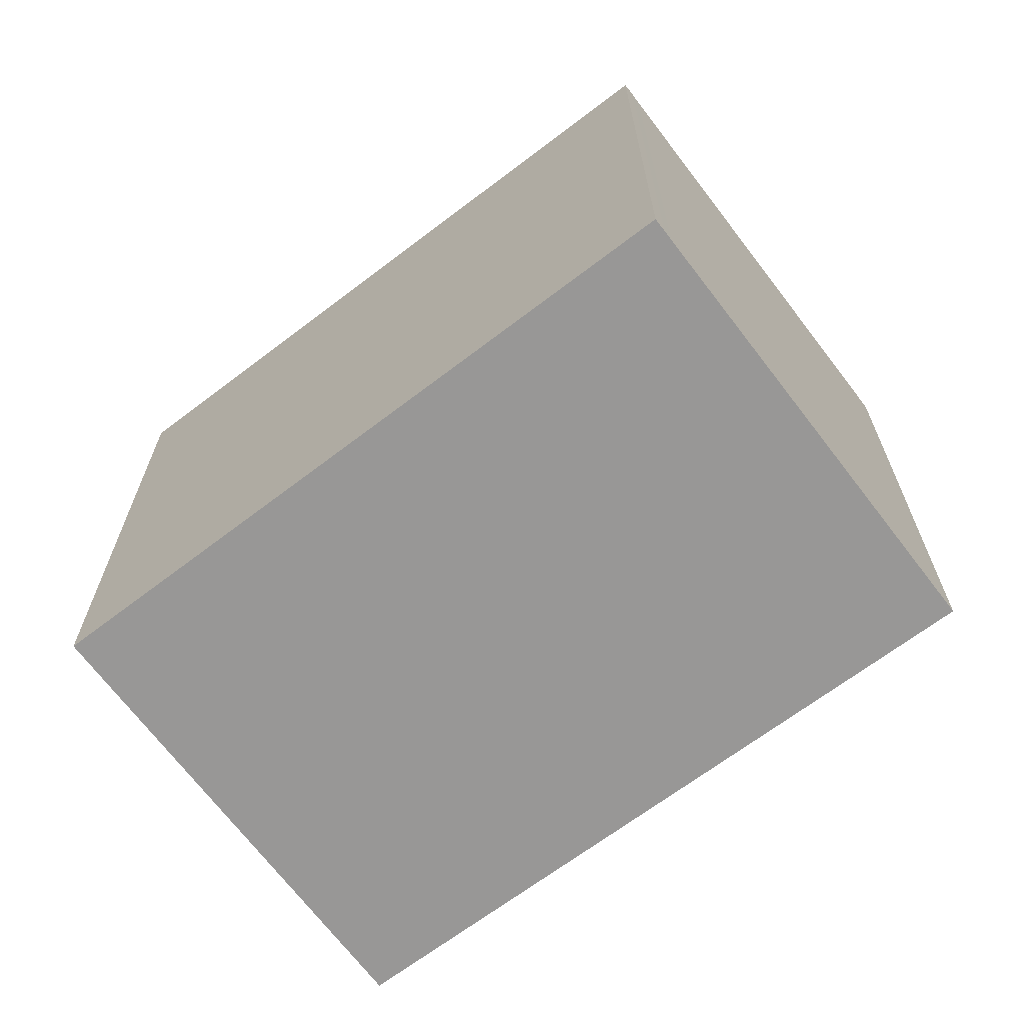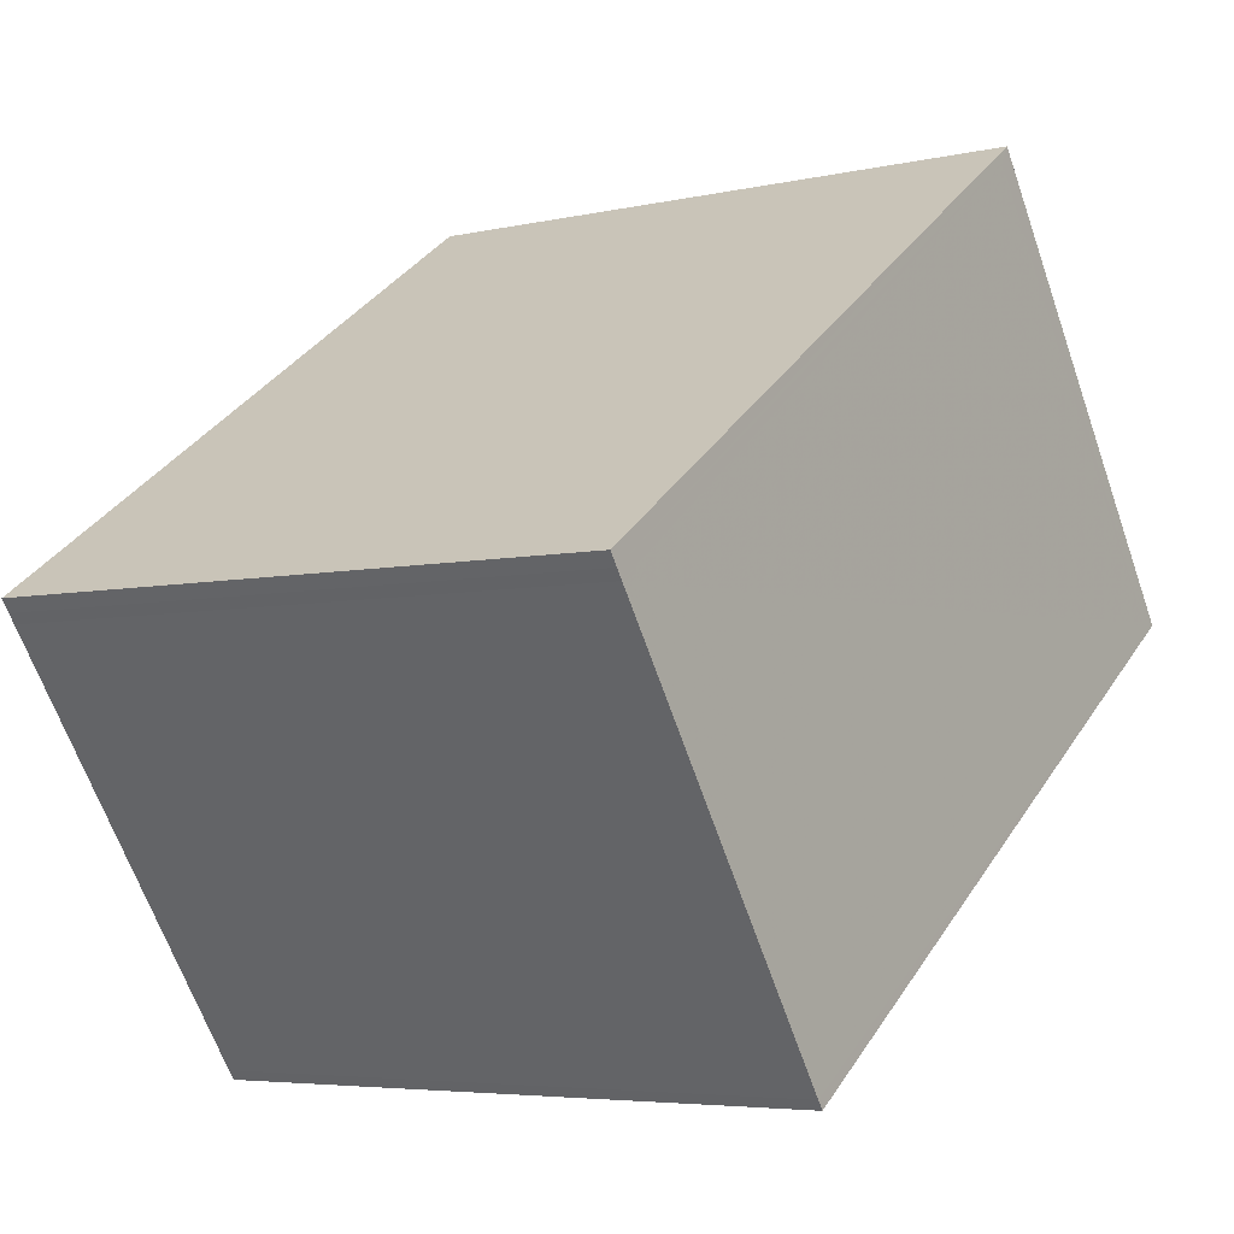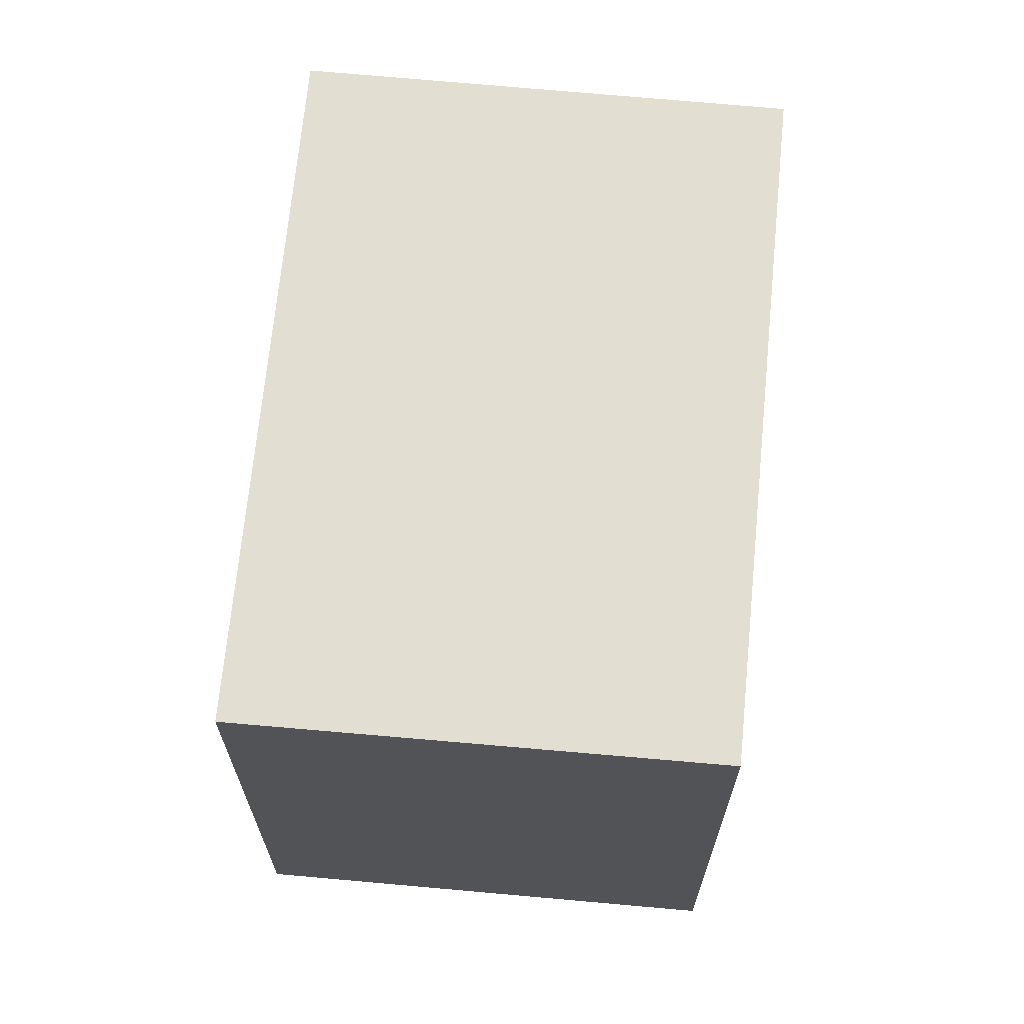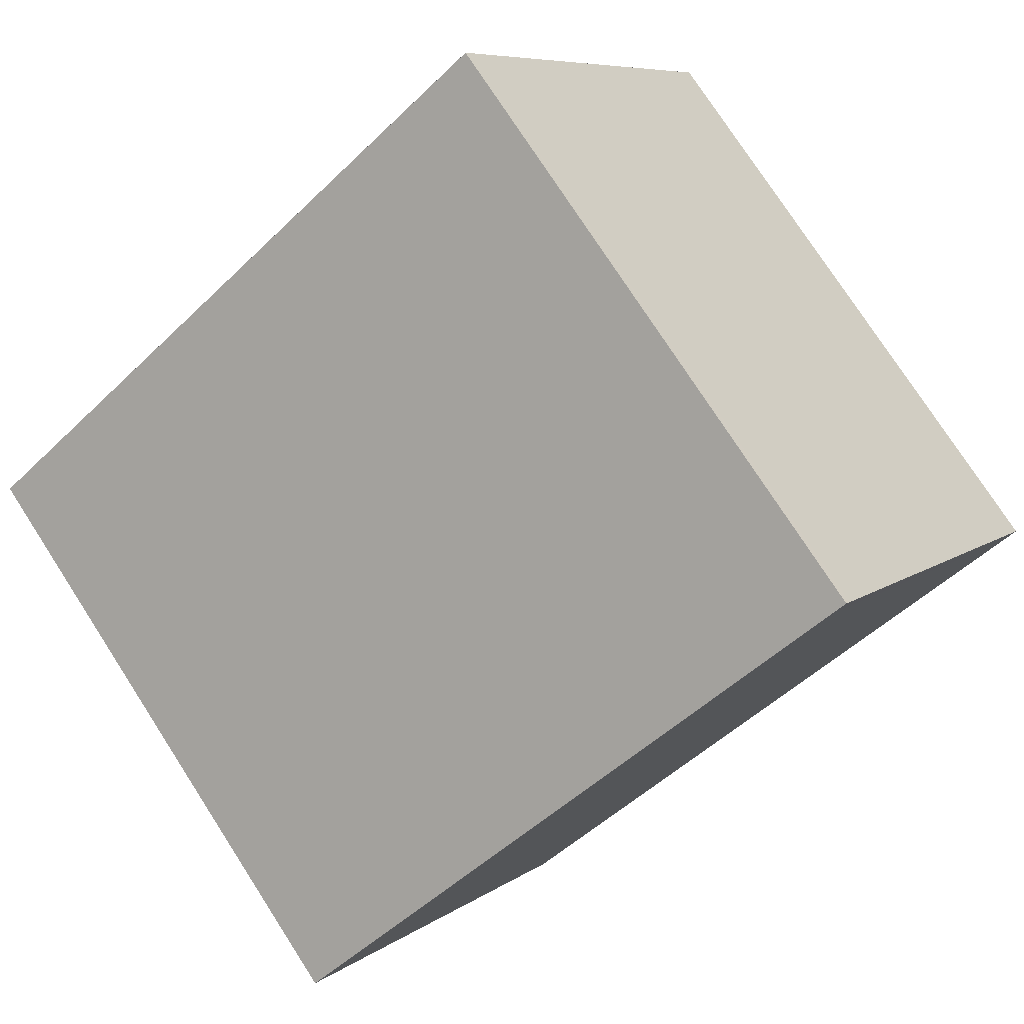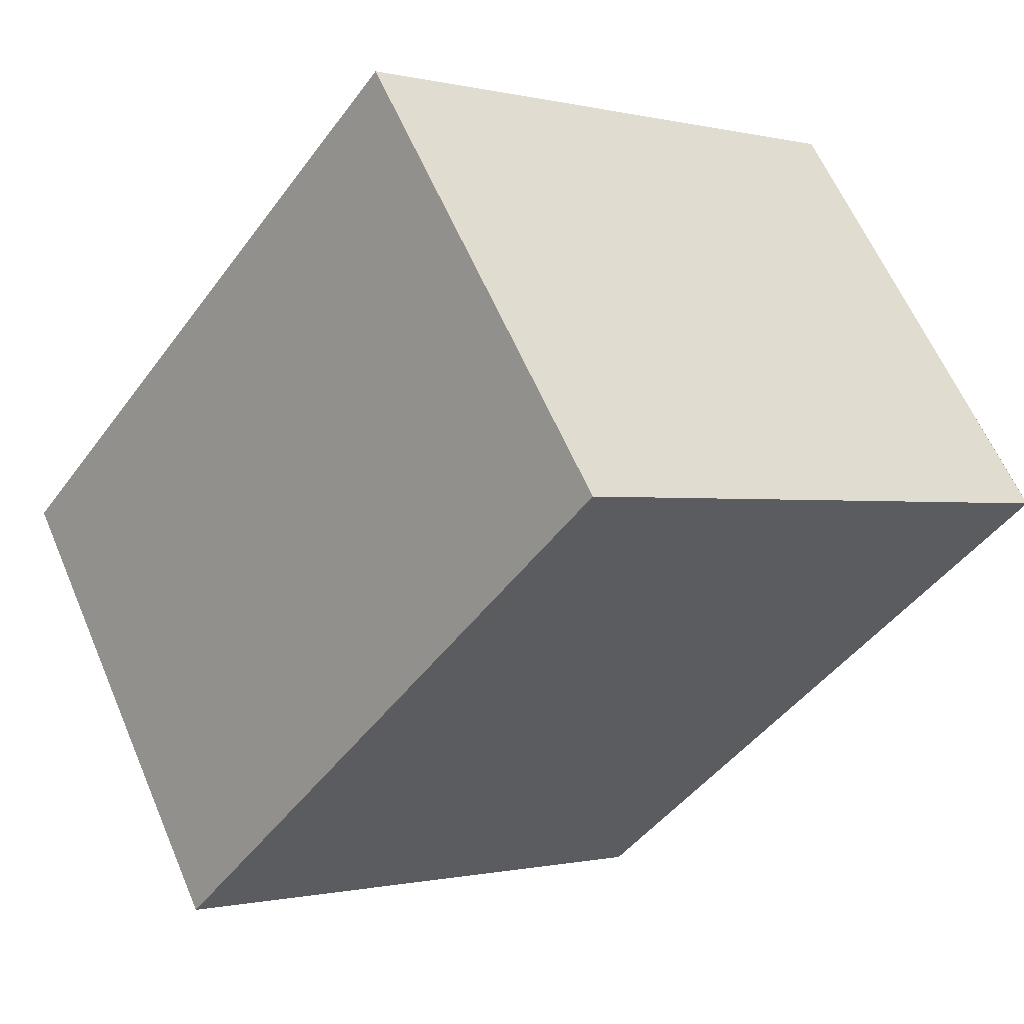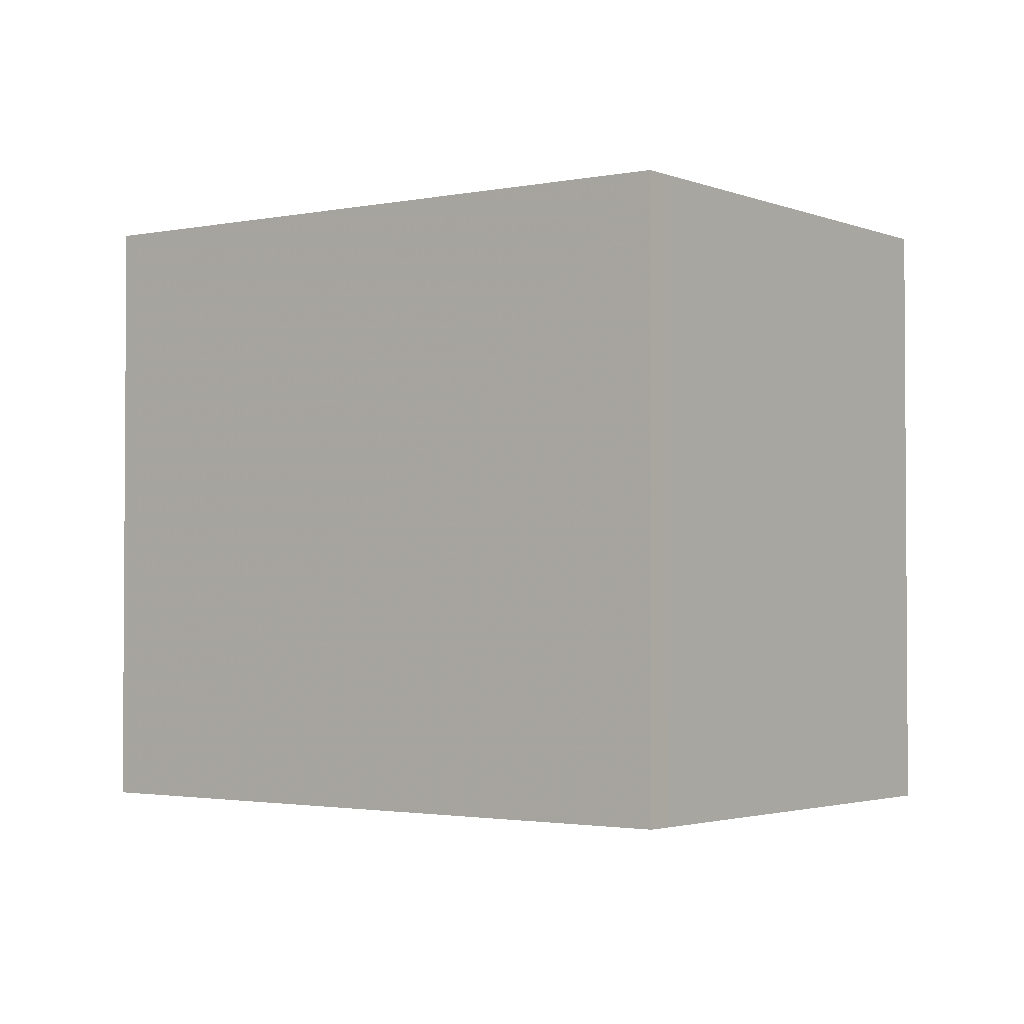
<metadata>
{"format":"obj","ext":"obj","renderer":"f3d","projection":"perspective","resolution":1024,"background":"white","views":[{"elev":-68.3,"azim":-107.7,"up":"+Z"},{"elev":-5.1,"azim":-54.5,"up":"+Y"},{"elev":68.1,"azim":130.6,"up":"+Z"},{"elev":76.6,"azim":-32.9,"up":"+Y"},{"elev":-0.6,"azim":47.3,"up":"+Y"},{"elev":-2.3,"azim":-107.3,"up":"+Z"}]}
</metadata>
<code>
v -2230 -1276 2.551
v -2228 -1274 2.58
v -2226 -1276 2.567
v -2229 -1278 2.537
v -2226 -1276 2.566
v -2228 -1274 2.58
v -2229 -1277 2.537
v -2226 -1276 2.566
v -2226 -1276 2.567
v -2230 -1276 2.55
v -2228 -1274 2.579
v -2228 -1274 2.58
v -2229 -1277 2.537
v -2230 -1276 2.55
v -2229 -1277 2.537
v -2228 -1274 2.58
v -2230 -1276 2.551
v -2230 -1276 0
v -2228 -1274 0
v -2228 -1274 2.58
v -2228 -1274 2.58
v -2228 -1274 0
v -2228 -1274 0
v -2226 -1276 2.566
v -2226 -1276 2.567
v -2226 -1276 0
v -2226 -1276 0
v -2229 -1277 2.537
v -2229 -1278 2.537
v -2229 -1278 0
v -2229 -1277 0
v -2229 -1277 2.537
v -2226 -1276 2.566
v -2226 -1276 0
v -2229 -1277 0
v -2228 -1274 2.58
v -2228 -1274 2.58
v -2228 -1274 0
v -2228 -1274 0
v -2230 -1276 2.55
v -2229 -1277 2.537
v -2229 -1277 0
v -2230 -1276 0
v -2226 -1276 2.567
v -2226 -1276 2.567
v -2226 -1276 0
v -2226 -1276 0
v -2230 -1276 2.551
v -2230 -1276 2.55
v -2230 -1276 0
v -2230 -1276 0
v -2226 -1276 2.567
v -2228 -1274 2.58
v -2228 -1274 0
v -2226 -1276 0
v -2230 -1276 2.55
v -2230 -1276 2.55
v -2230 -1276 0
v -2230 -1276 0
v -2229 -1278 2.537
v -2229 -1277 2.537
v -2229 -1277 0
v -2229 -1278 0
v -2230 -1276 0
v -2228 -1274 0
v -2226 -1276 0
v -2229 -1278 0
f 9 3 5 8
f 13 8 5 15
f 14 10 11 8 13
f 12 9 8 11
f 10 1 6 11
f 11 6 2 12
f 13 7 14
f 15 4 7 13
f 17 18 19 16
f 21 22 23 20
f 25 26 27 24
f 29 30 31 28
f 33 34 35 32
f 37 38 39 36
f 41 42 43 40
f 45 46 47 44
f 49 50 51 48
f 53 54 55 52
f 57 58 59 56
f 61 62 63 60
f 65 66 67 64

</code>
